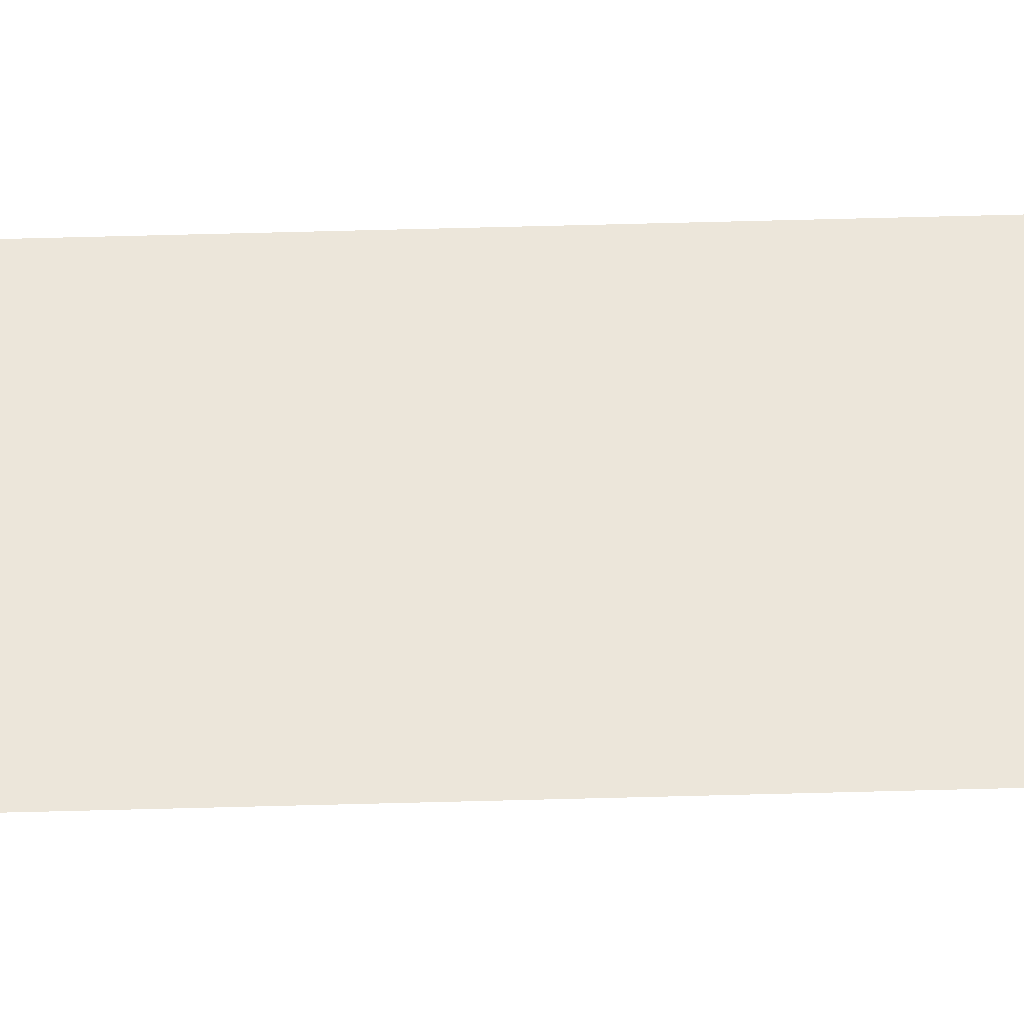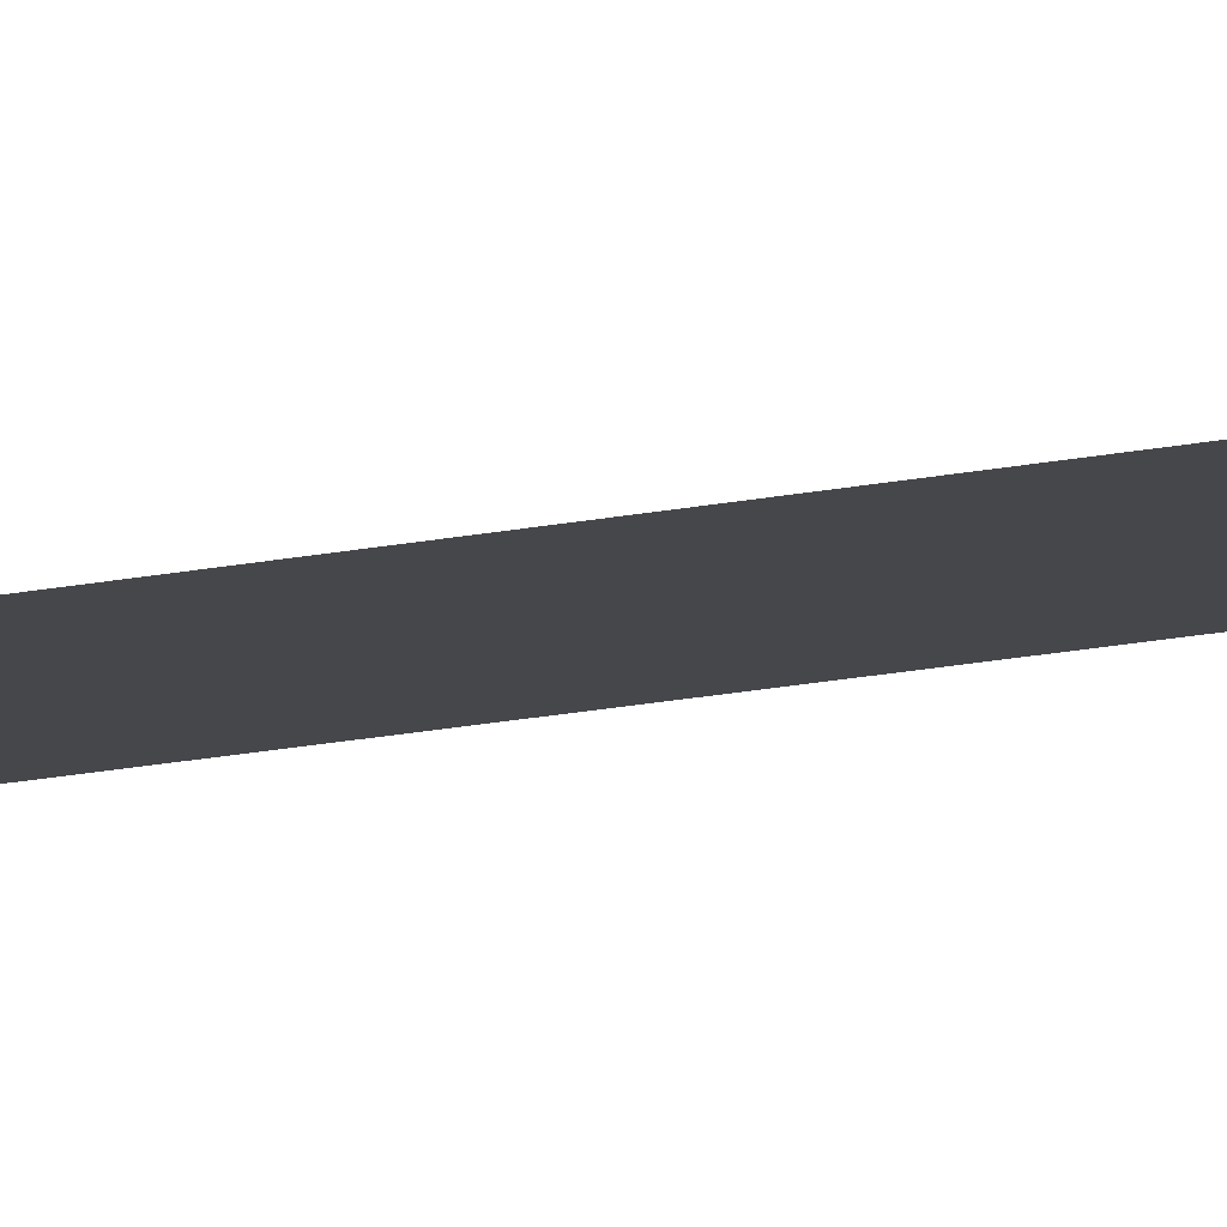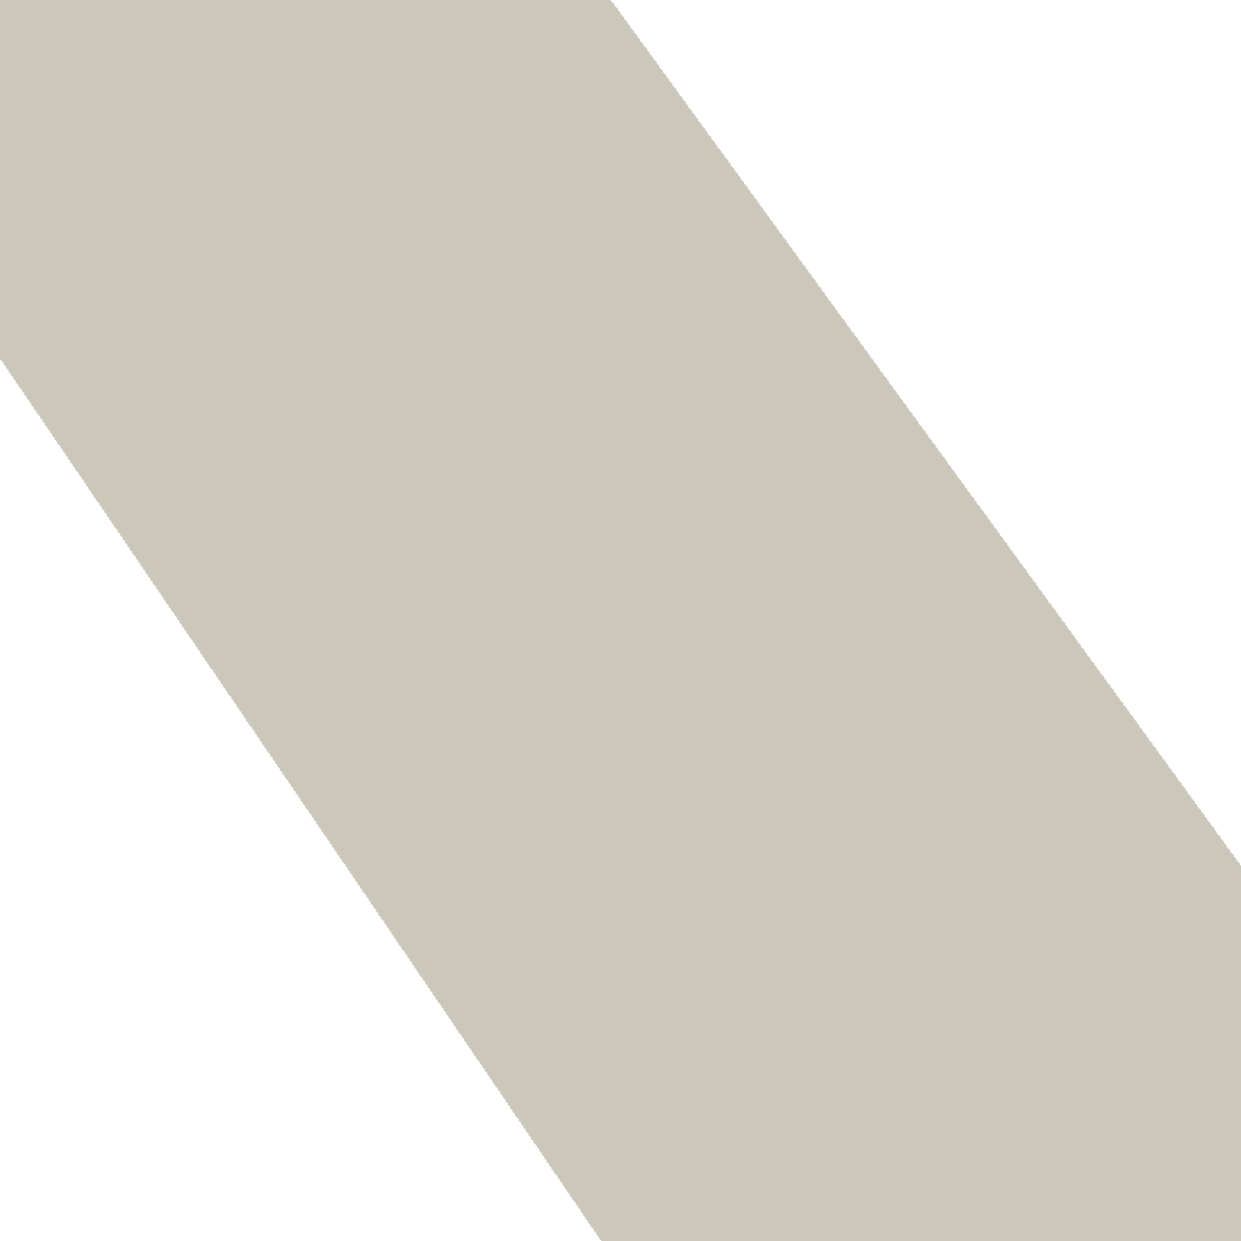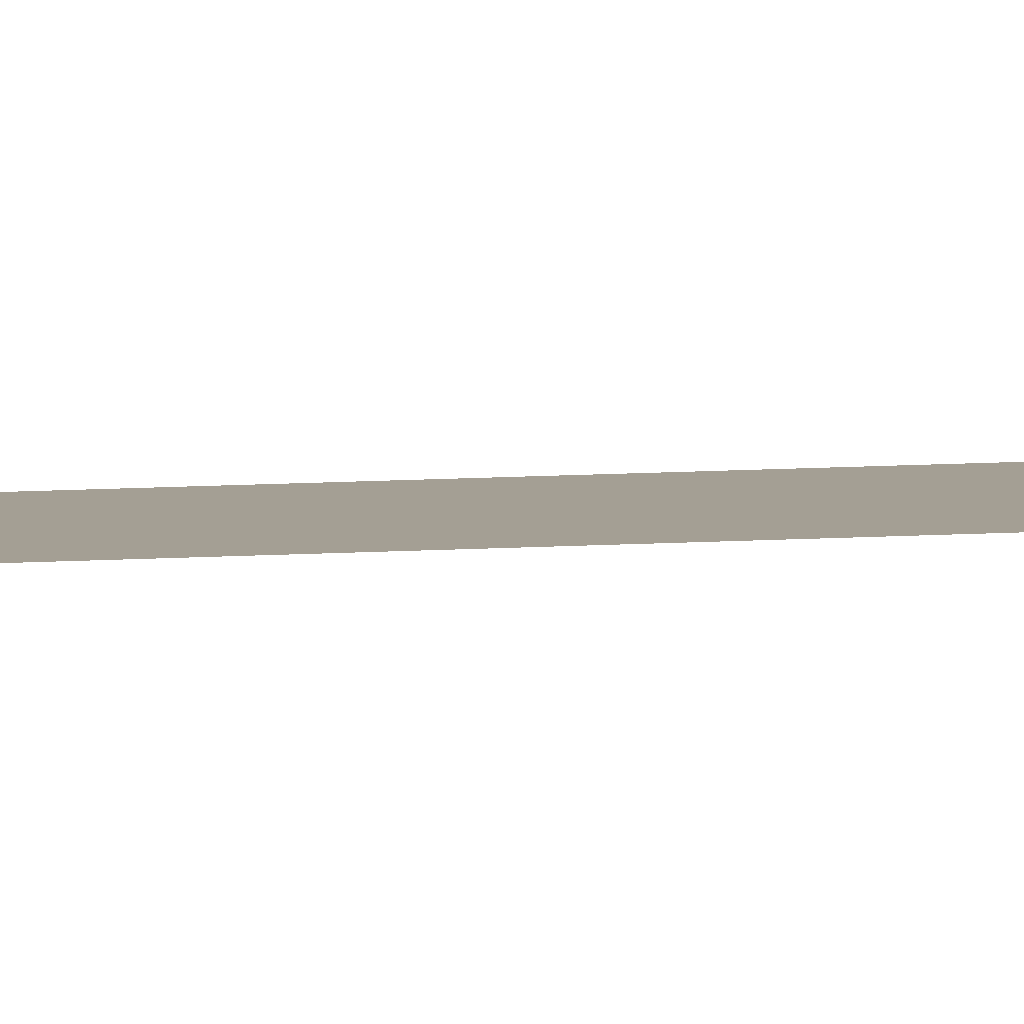
<metadata>
{"format":"obj","ext":"obj","renderer":"f3d","projection":"perspective","resolution":1024,"background":"white","views":[{"elev":54.3,"azim":88.3,"up":"+Z"},{"elev":-10.8,"azim":123.8,"up":"+Z"},{"elev":21.7,"azim":165.4,"up":"+Z"},{"elev":5.5,"azim":72.7,"up":"+Z"}]}
</metadata>
<code>
o SoftTape_SoftTape_Plane_SoftTape_Plane.001
v 0 1 0
v -0.03483 1 0
v -0.03483 0.9259 0
v 0 0.9259 0
v -0.03483 0.8519 0
v 0 0.8519 0
v -0.03483 0.7778 0
v 0 0.7778 0
v -0.03483 0.7037 0
v 0 0.7037 0
v -0.03483 0.6296 0
v 0 0.6296 0
v -0.03483 0.5556 0
v 0 0.5556 0
v -0.03483 0.4815 0
v 0 0.4815 0
v -0.03483 0.4074 0
v 0 0.4074 0
v -0.03483 0.3333 0
v 0 0.3333 0
v -0.03483 0.2593 0
v 0 0.2593 0
v -0.03483 0.1852 0
v 0 0.1852 0
v -0.03483 0.1111 0
v 0 0.1111 0
v -0.03483 0.03704 0
v 0 0.03704 0
v -0.03483 -0.03704 0
v 0 -0.03704 0
v -0.03483 -0.1111 0
v 0 -0.1111 0
v -0.03483 -0.1852 0
v 0 -0.1852 0
v 0.03483 -0.1111 0
v 0.03483 -0.1852 0
v 0.03483 -0.03704 0
v 0.03483 0.03704 0
v 0.03483 0.1111 0
v 0.03483 0.1852 0
v 0.03483 0.2593 0
v 0.03483 0.3333 0
v 0.03483 0.4074 0
v 0.03483 0.4815 0
v 0.03483 0.5556 0
v 0.03483 0.6296 0
v 0.03483 0.7037 0
v 0.03483 0.7778 0
v 0.03483 0.8519 0
v 0.03483 0.9259 0
v 0.03483 1 0
v 0 -0.9259 0
v -0.03483 -0.9259 0
v -0.03483 -1 0
v 0 -1 0
v -0.03483 -0.2593 0
v 0 -0.2593 0
v -0.03483 -0.3333 0
v 0 -0.3333 0
v -0.03483 -0.4074 0
v 0 -0.4074 0
v -0.03483 -0.4815 0
v 0 -0.4815 0
v -0.03483 -0.5556 0
v 0 -0.5556 0
v -0.03483 -0.6296 0
v 0 -0.6296 0
v -0.03483 -0.7037 0
v 0 -0.7037 0
v -0.03483 -0.7778 0
v 0 -0.7778 0
v -0.03483 -0.8519 0
v 0 -0.8519 0
v 0.03483 -0.8519 0
v 0.03483 -0.9259 0
v 0.03483 -0.7778 0
v 0.03483 -0.7037 0
v 0.03483 -0.6296 0
v 0.03483 -0.5556 0
v 0.03483 -0.4815 0
v 0.03483 -0.4074 0
v 0.03483 -0.3333 0
v 0.03483 -0.2593 0
v 0.03483 -1 0
f 1 2 3 4
f 4 3 5 6
f 6 5 7 8
f 8 7 9 10
f 10 9 11 12
f 12 11 13 14
f 14 13 15 16
f 16 15 17 18
f 18 17 19 20
f 20 19 21 22
f 22 21 23 24
f 24 23 25 26
f 26 25 27 28
f 28 27 29 30
f 30 29 31 32
f 32 31 33 34
f 35 32 34 36
f 37 30 32 35
f 38 28 30 37
f 39 26 28 38
f 40 24 26 39
f 41 22 24 40
f 42 20 22 41
f 43 18 20 42
f 44 16 18 43
f 45 14 16 44
f 46 12 14 45
f 47 10 12 46
f 48 8 10 47
f 49 6 8 48
f 50 4 6 49
f 51 1 4 50
f 52 53 54 55
f 34 33 56 57
f 57 56 58 59
f 59 58 60 61
f 61 60 62 63
f 63 62 64 65
f 65 64 66 67
f 67 66 68 69
f 69 68 70 71
f 71 70 72 73
f 73 72 53 52
f 74 73 52 75
f 76 71 73 74
f 77 69 71 76
f 78 67 69 77
f 79 65 67 78
f 80 63 65 79
f 81 61 63 80
f 82 59 61 81
f 83 57 59 82
f 36 34 57 83
f 75 52 55 84

</code>
